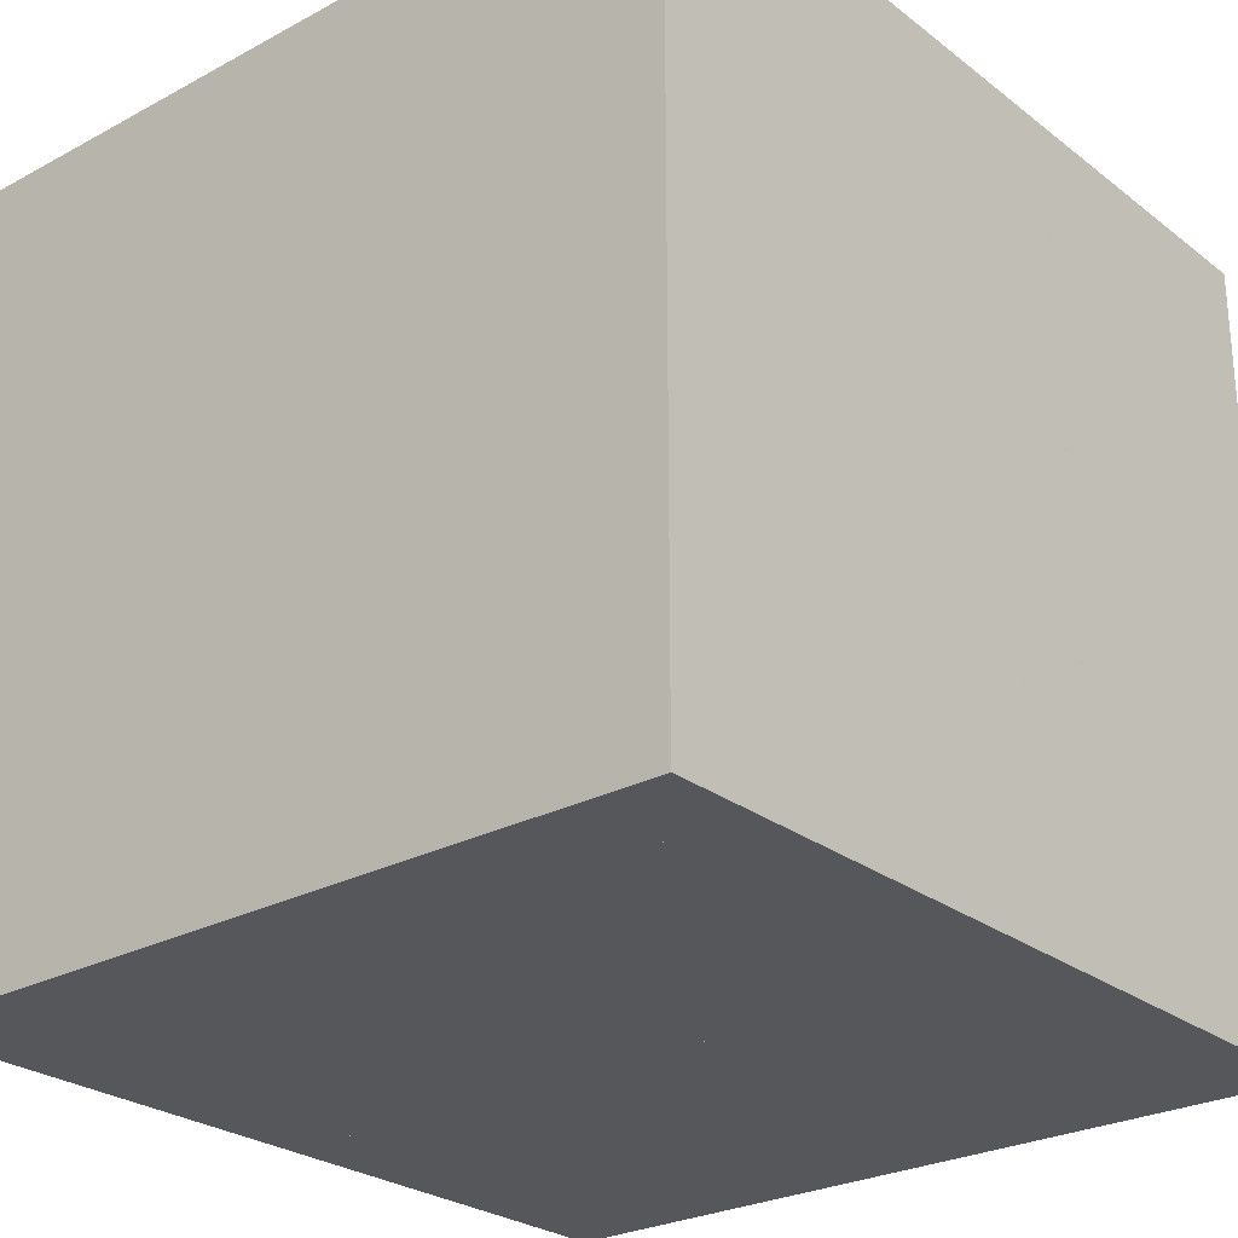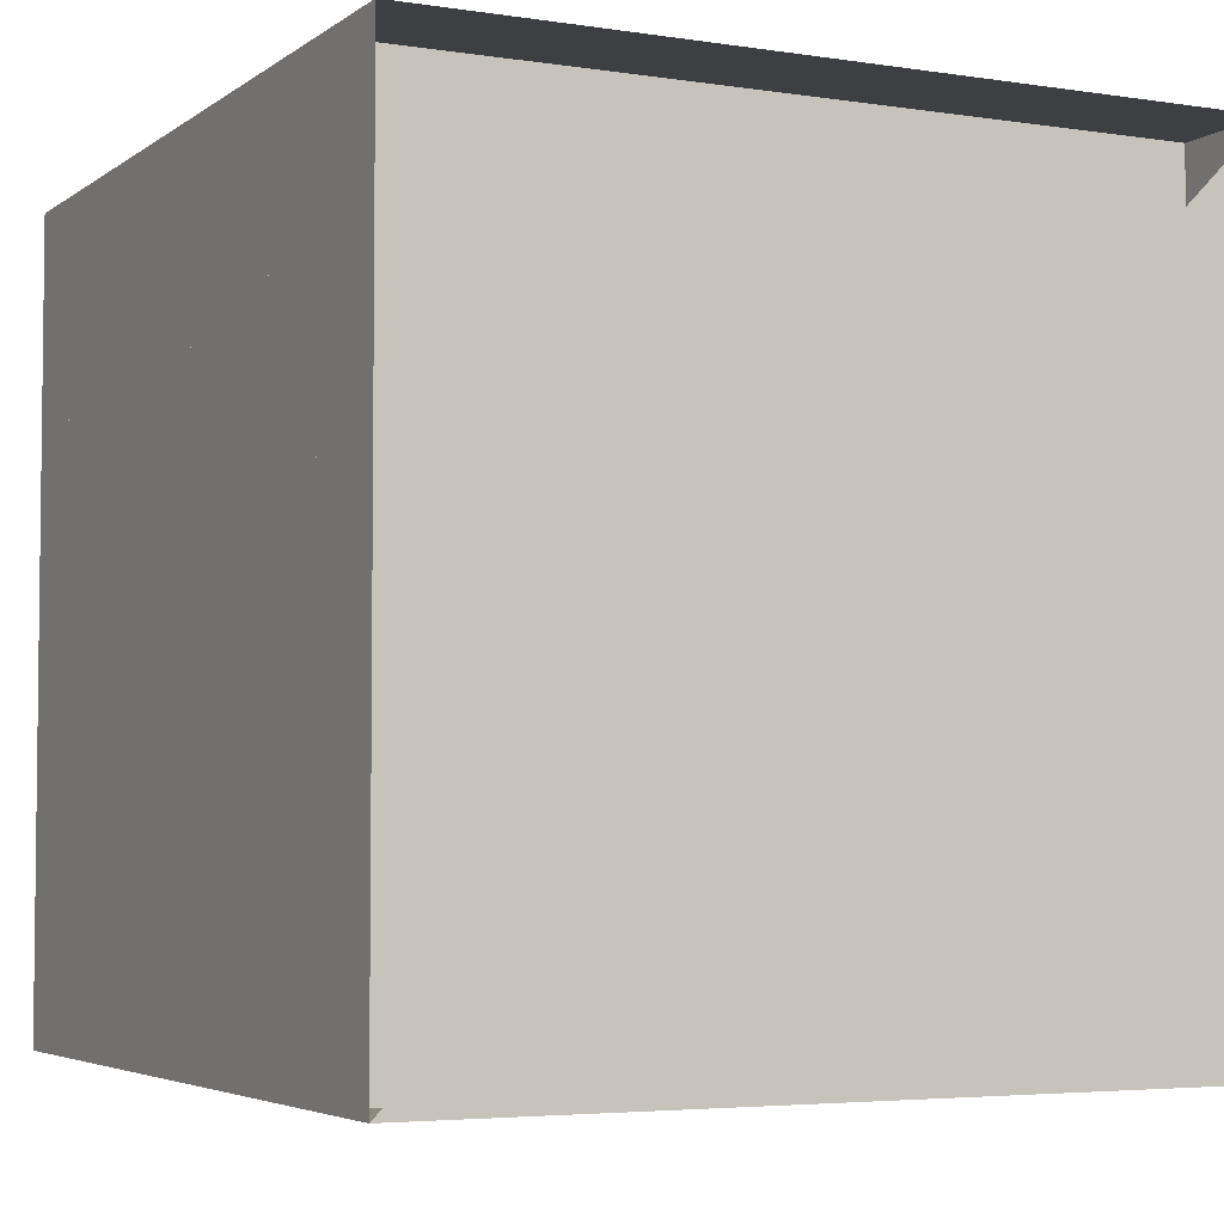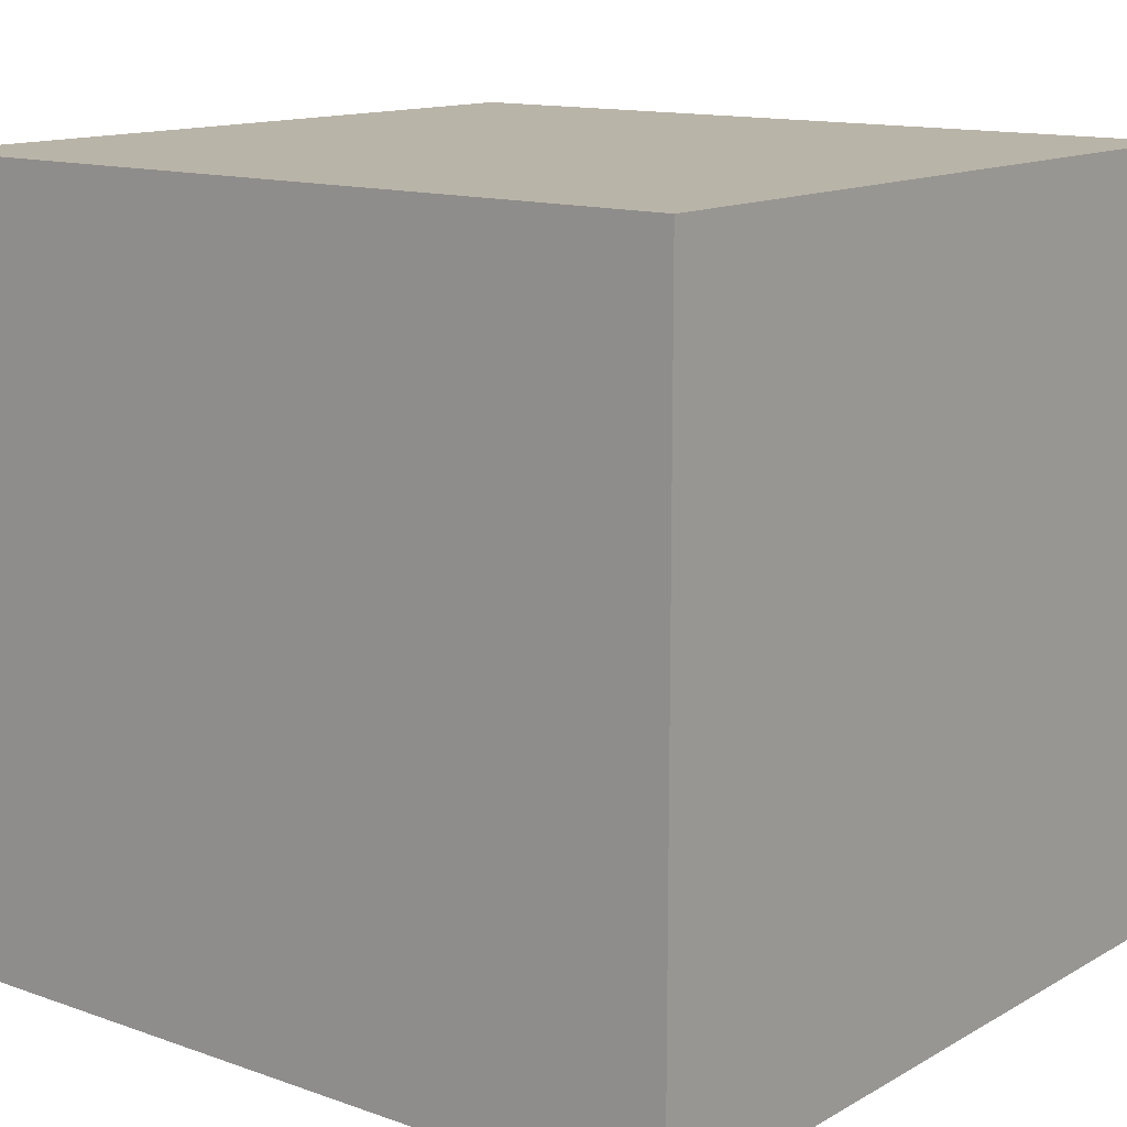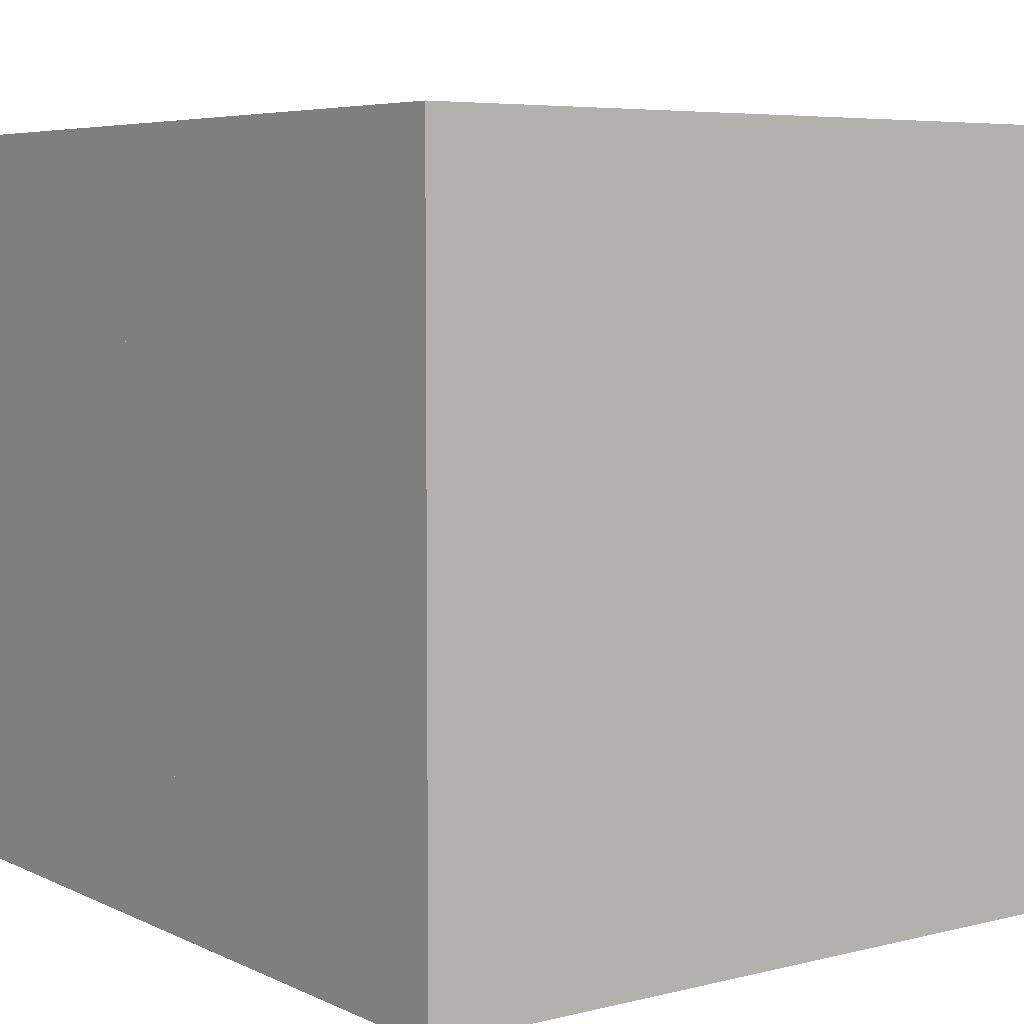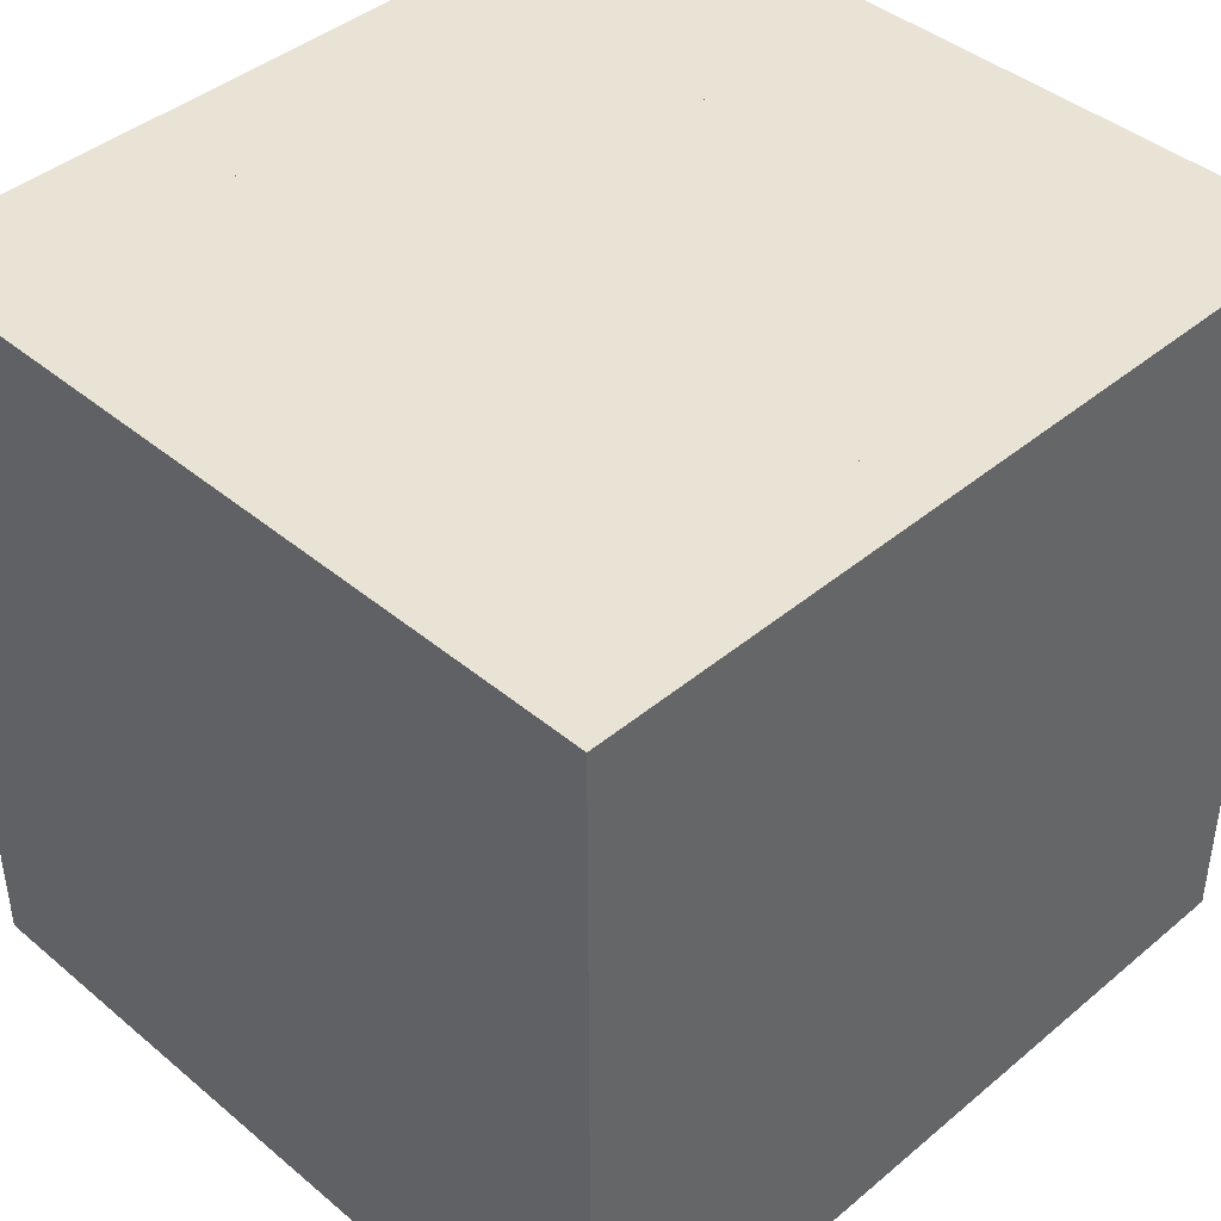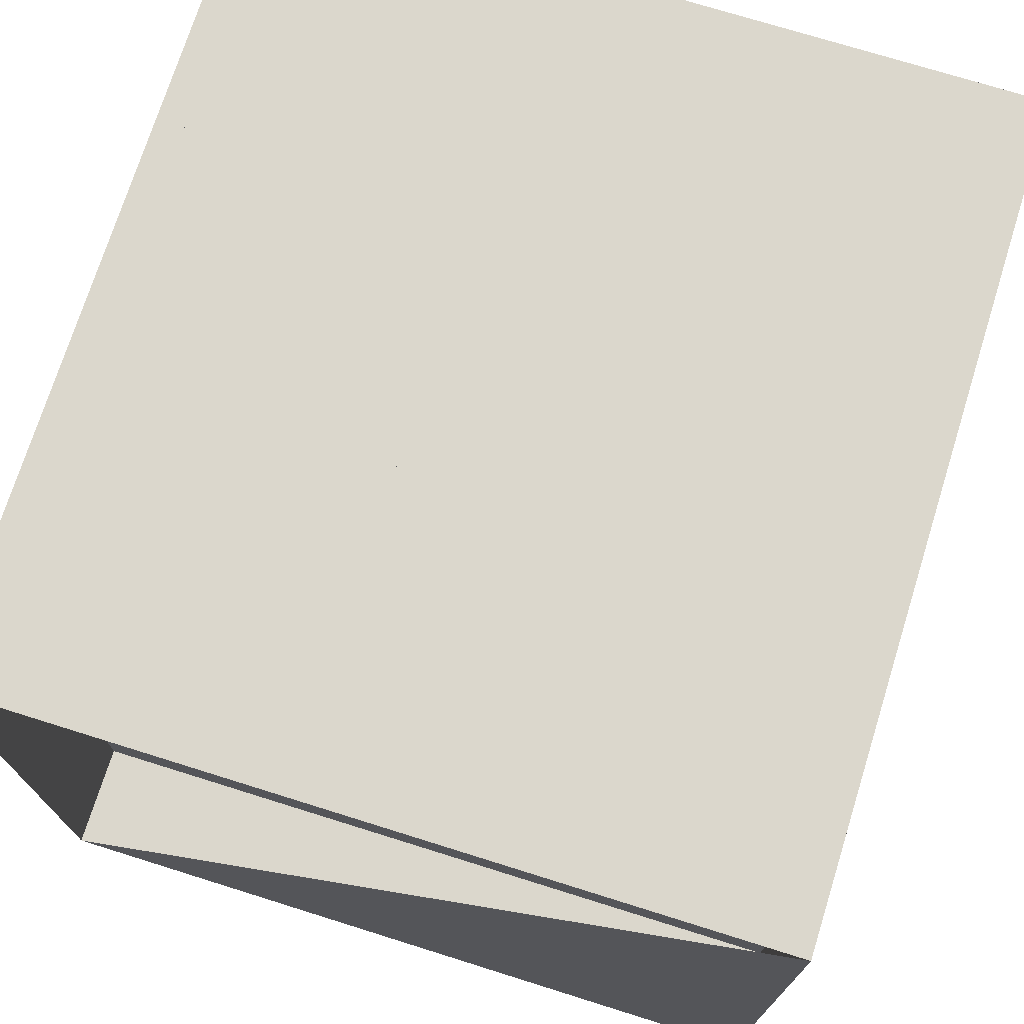
<metadata>
{"format":"obj","ext":"obj","renderer":"f3d","projection":"perspective","resolution":1024,"background":"white","views":[{"elev":-26.4,"azim":130.1,"up":"+Y"},{"elev":-4.3,"azim":-116.5,"up":"+Z"},{"elev":13.3,"azim":38.5,"up":"+Y"},{"elev":5.9,"azim":53.6,"up":"+Z"},{"elev":42.2,"azim":135.0,"up":"+Z"},{"elev":73.1,"azim":-72.6,"up":"+Z"}]}
</metadata>
<code>
v 0 -1 -1
v 0 -1 1
v 0 1 1
v 0 1 -1
v 0.2806 -1 -1
v 0.2806 -1 1
v 0.2806 1 1
v 0.2806 1 -1
v 0.5463 -1 -1
v 0.5463 -1 1
v 0.5463 1 1
v 0.5463 1 -1
v 0.79 -1 -1
v 0.79 -1 1
v 0.79 1 1
v 0.79 1 -1
v 1.01 -1 -1
v 1.01 -1 1
v 1.01 1 1
v 1.01 1 -1
v 1.222 -1 -1
v 1.222 -1 1
v 1.222 1 1
v 1.222 1 -1
v 1.438 -1 -1
v 1.438 -1 1
v 1.438 1 1
v 1.438 1 -1
v 1.661 -1 -1
v 1.661 -1 1
v 1.661 1 1
v 1.661 1 -1
v 1.887 -1 -1
v 1.887 -1 1
v 1.887 1 1
v 1.887 1 -1
v 2.111 -1 -1
v 2.111 -1 1
v 2.111 1 1
v 2.111 1 -1
f 1 2 4 5
f 5 6 7 8
f 5 6 2 1
f 6 7 3 2
f 7 8 4 3
f 8 5 1 4
f 9 10 11 12
f 9 10 6 5
f 10 11 7 6
f 11 12 8 7
f 12 9 5 8
f 13 14 15 16
f 13 14 10 9
f 14 15 11 10
f 15 16 12 11
f 16 13 9 12
f 17 18 19 20
f 17 18 14 13
f 18 19 15 14
f 19 20 16 15
f 20 17 13 16
f 21 22 23 24
f 21 22 18 17
f 22 23 19 18
f 23 24 20 19
f 24 21 17 20
f 25 26 27 28
f 25 26 22 21
f 26 27 23 22
f 27 28 24 23
f 28 25 21 24
f 29 30 31 32
f 29 30 26 25
f 30 31 27 26
f 31 32 28 27
f 32 29 25 28
f 33 34 35 36
f 33 34 30 29
f 34 35 31 30
f 35 36 32 31
f 36 33 29 32
f 37 38 39 40
f 37 38 34 33
f 38 39 35 34
f 39 40 36 35
f 40 37 33 36

</code>
